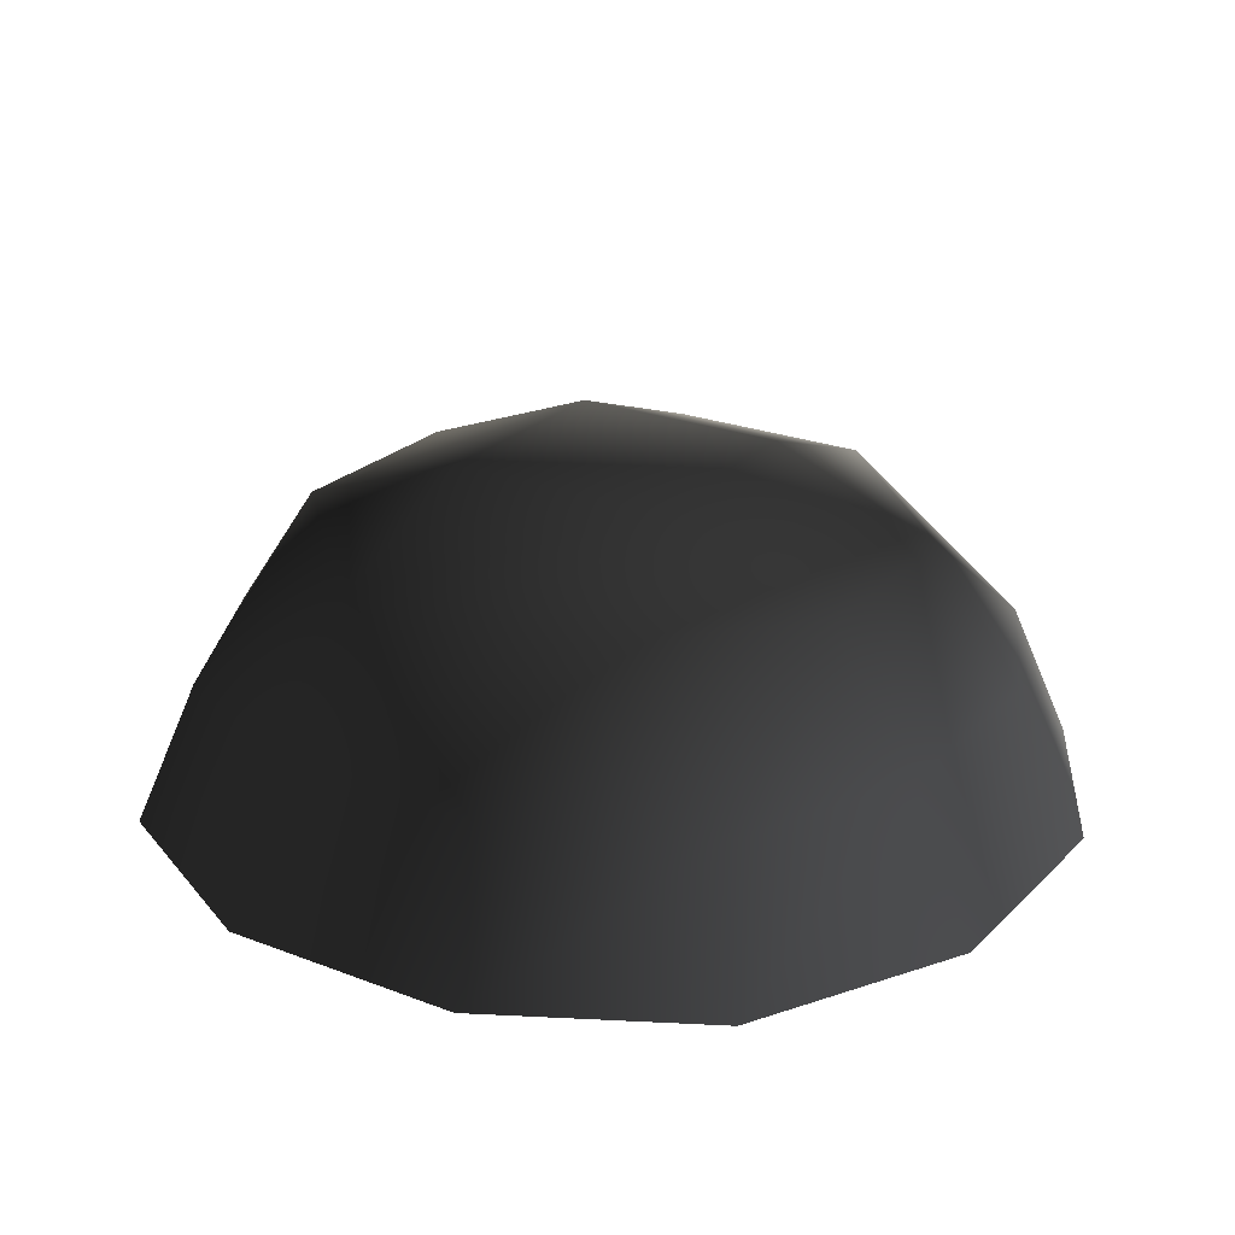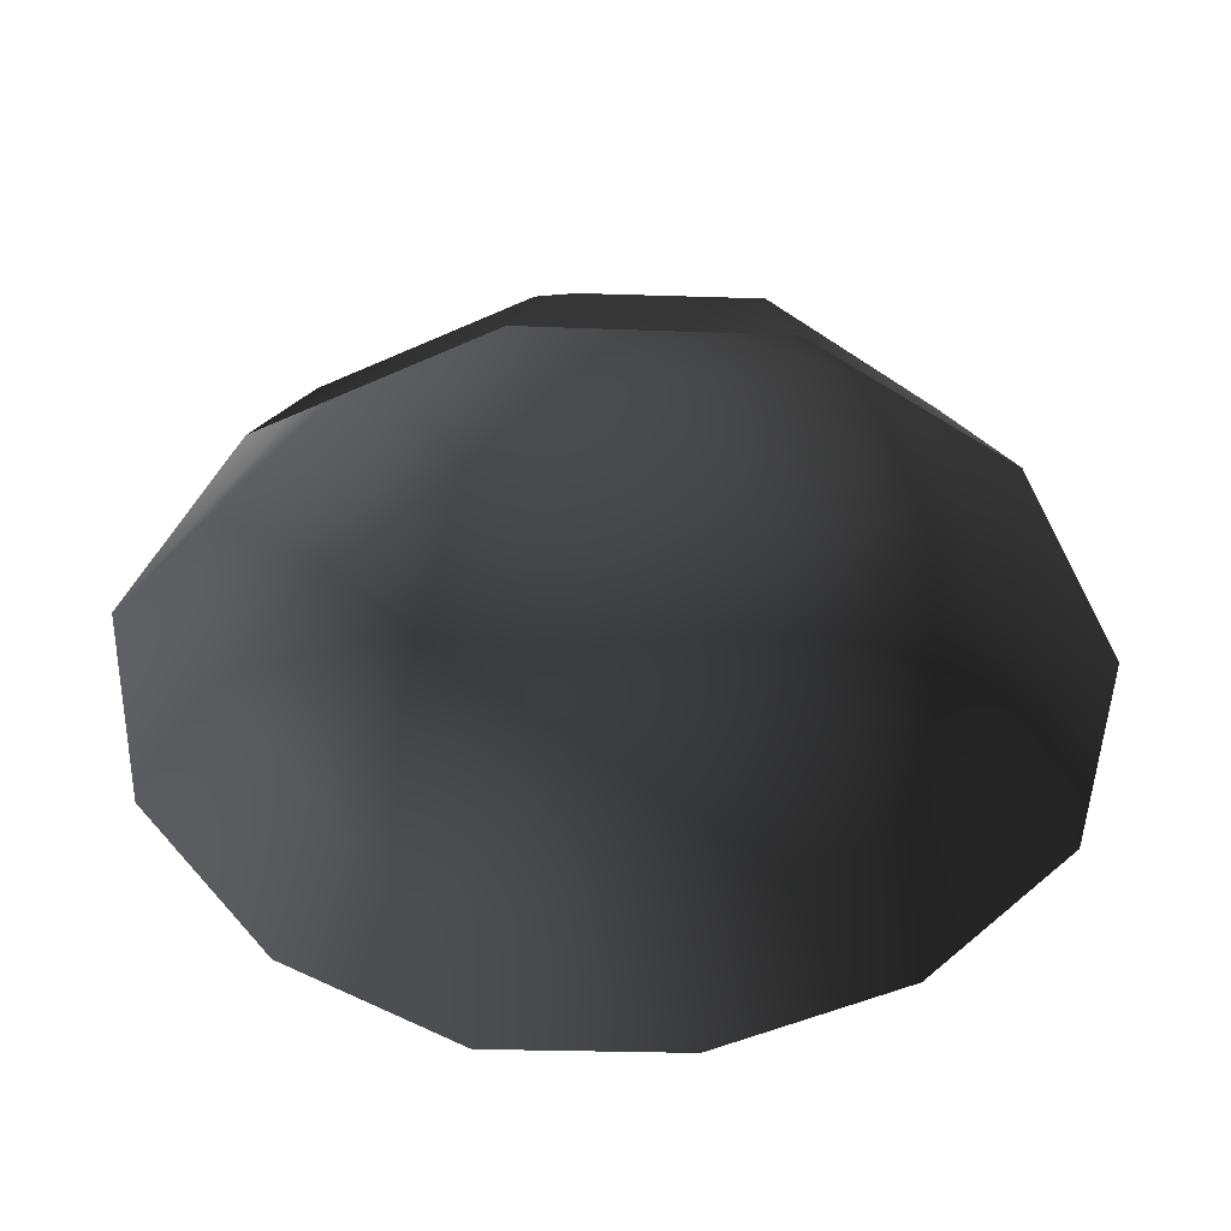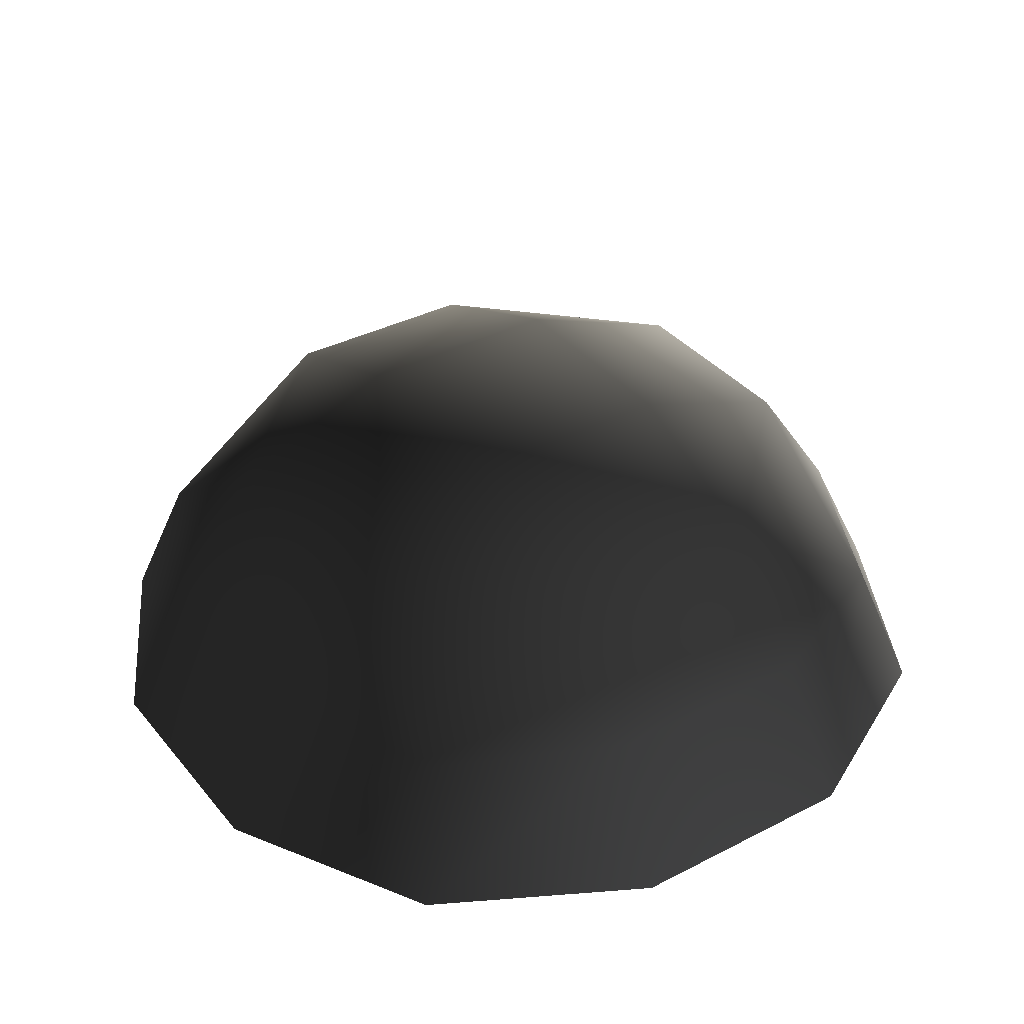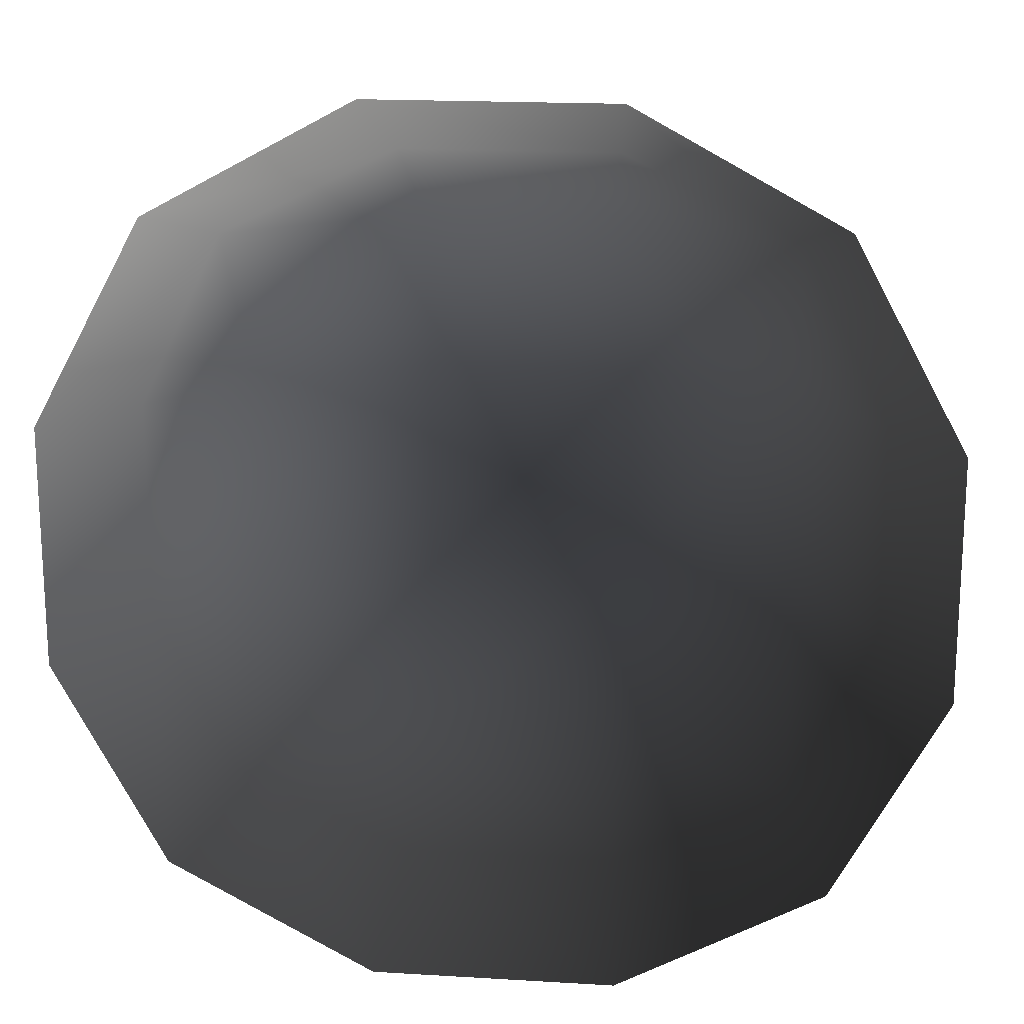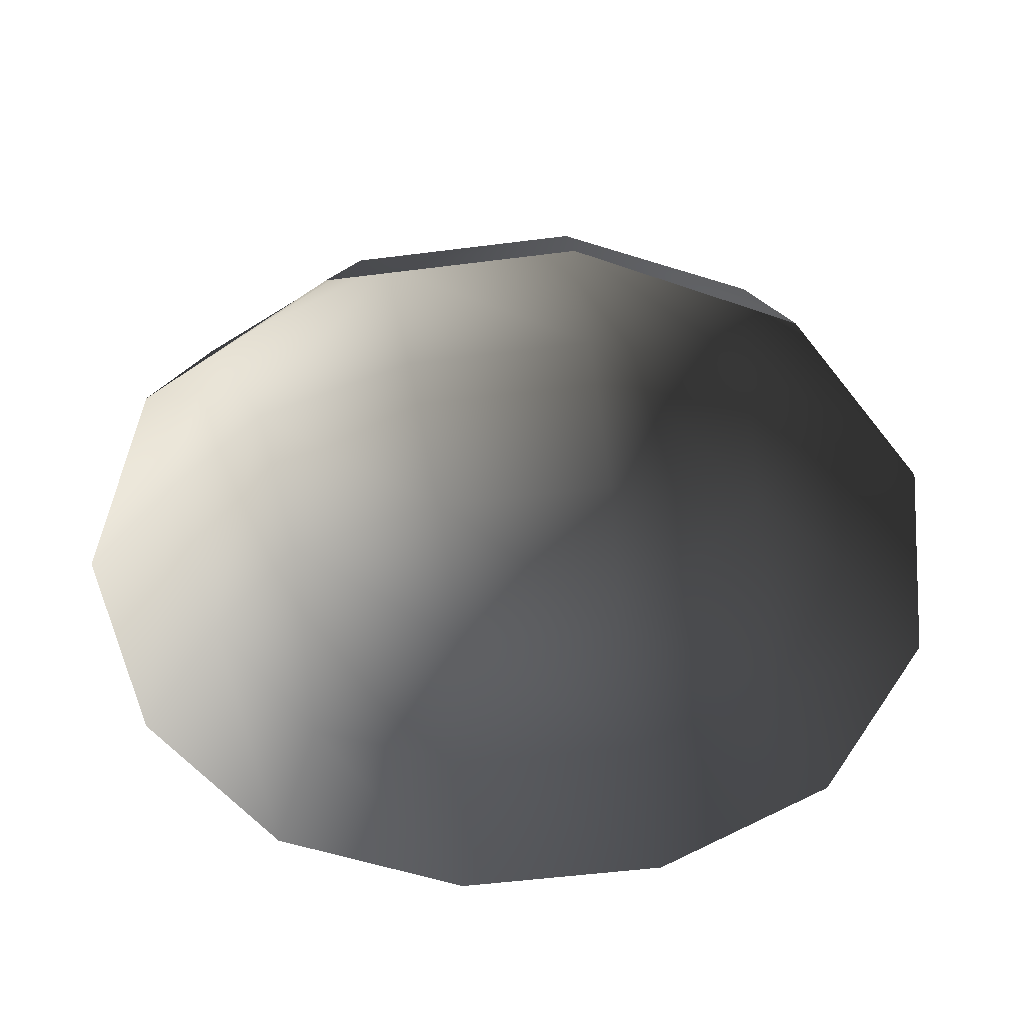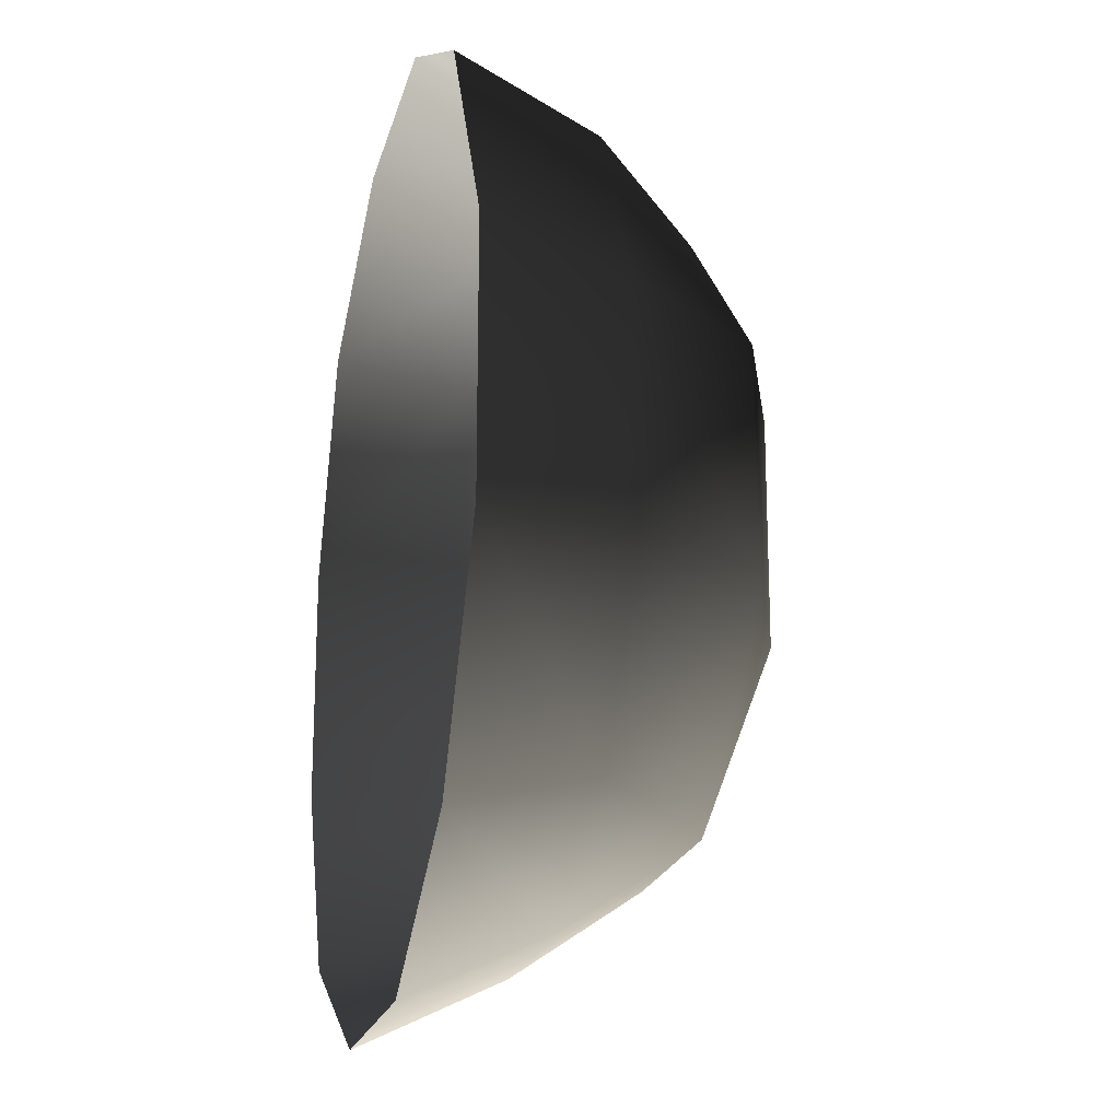
<metadata>
{"format":"obj","ext":"obj","renderer":"f3d","projection":"perspective","resolution":1024,"background":"white","views":[{"elev":23.8,"azim":-57.3,"up":"+Z"},{"elev":-49.3,"azim":-153.5,"up":"+Z"},{"elev":36.3,"azim":-34.0,"up":"+Z"},{"elev":18.0,"azim":-173.3,"up":"+Y"},{"elev":-51.6,"azim":-82.1,"up":"+Z"},{"elev":-20.0,"azim":-103.0,"up":"+Y"}]}
</metadata>
<code>
v -5.014 1.795 2.028
v -5.025 5.025 -0.3002
v -1.795 5.014 2.028
v -1.9 6.545 -0.1941
v 1.9 6.545 -0.1941
v 1.795 5.014 2.028
v 1.902 1.902 3.178
v -1.902 1.902 3.178
v 1.902 -1.902 3.178
v -1.902 -1.902 3.178
v 1.795 -5.014 2.028
v -1.795 -5.014 2.028
v 5.014 -1.795 2.028
v 5.025 -5.025 -0.3002
v 5.014 1.795 2.028
v 5.025 5.025 -0.3002
v -5.014 -1.795 2.028
v -6.545 1.9 -0.1941
v -6.545 -1.9 -0.1941
v -7.74 2.142 -2.693
v -7.74 -2.142 -2.693
v -5.025 -5.025 -0.3002
v -5.771 -5.771 -2.722
v 6.545 -1.9 -0.1941
v 6.545 1.9 -0.1941
v 7.74 -2.142 -2.693
v 7.74 2.142 -2.693
v 5.771 5.771 -2.722
v -1.9 -6.545 -0.1941
v 1.9 -6.545 -0.1941
v -2.142 -7.74 -2.693
v 2.142 -7.74 -2.693
v 5.771 -5.771 -2.722
v 2.142 7.74 -2.693
v -2.142 7.74 -2.693
v -5.771 5.771 -2.722
g Rock_single_t1(Clone)_34645_212
f 1 3 2
f 4 2 3
f 3 5 4
f 3 6 5
f 7 6 3
f 7 3 8
f 8 3 1
f 9 7 8
f 9 8 10
f 10 8 1
f 11 9 10
f 11 10 12
f 13 7 9
f 9 11 13
f 13 11 14
f 13 15 7
f 7 15 6
f 6 15 16
f 5 6 16
f 10 17 12
f 10 1 17
f 17 1 18
f 17 18 19
f 19 18 20
f 19 20 21
f 22 12 17
f 22 19 21
f 19 22 17
f 22 21 23
f 15 13 24
f 24 13 14
f 15 24 25
f 25 16 15
f 25 24 26
f 25 26 27
f 16 25 27
f 16 27 28
f 29 22 23
f 29 12 22
f 11 12 29
f 11 29 30
f 30 29 31
f 29 23 31
f 30 31 32
f 30 14 11
f 14 30 32
f 14 32 33
f 24 33 26
f 24 14 33
f 5 28 34
f 4 5 34
f 4 34 35
f 2 4 35
f 2 35 36
f 5 16 28
f 18 2 36
f 18 36 20
f 18 1 2

</code>
